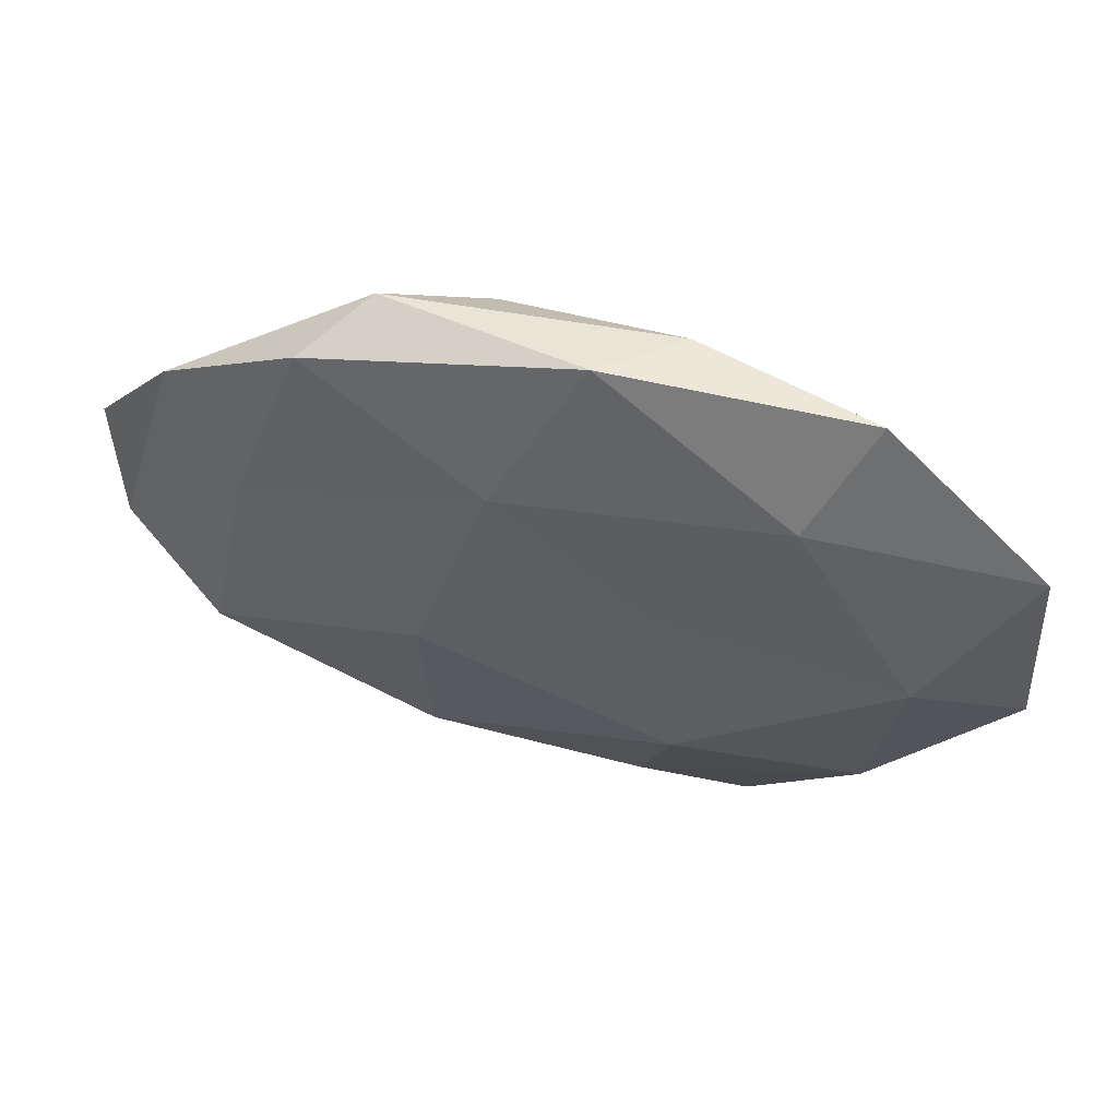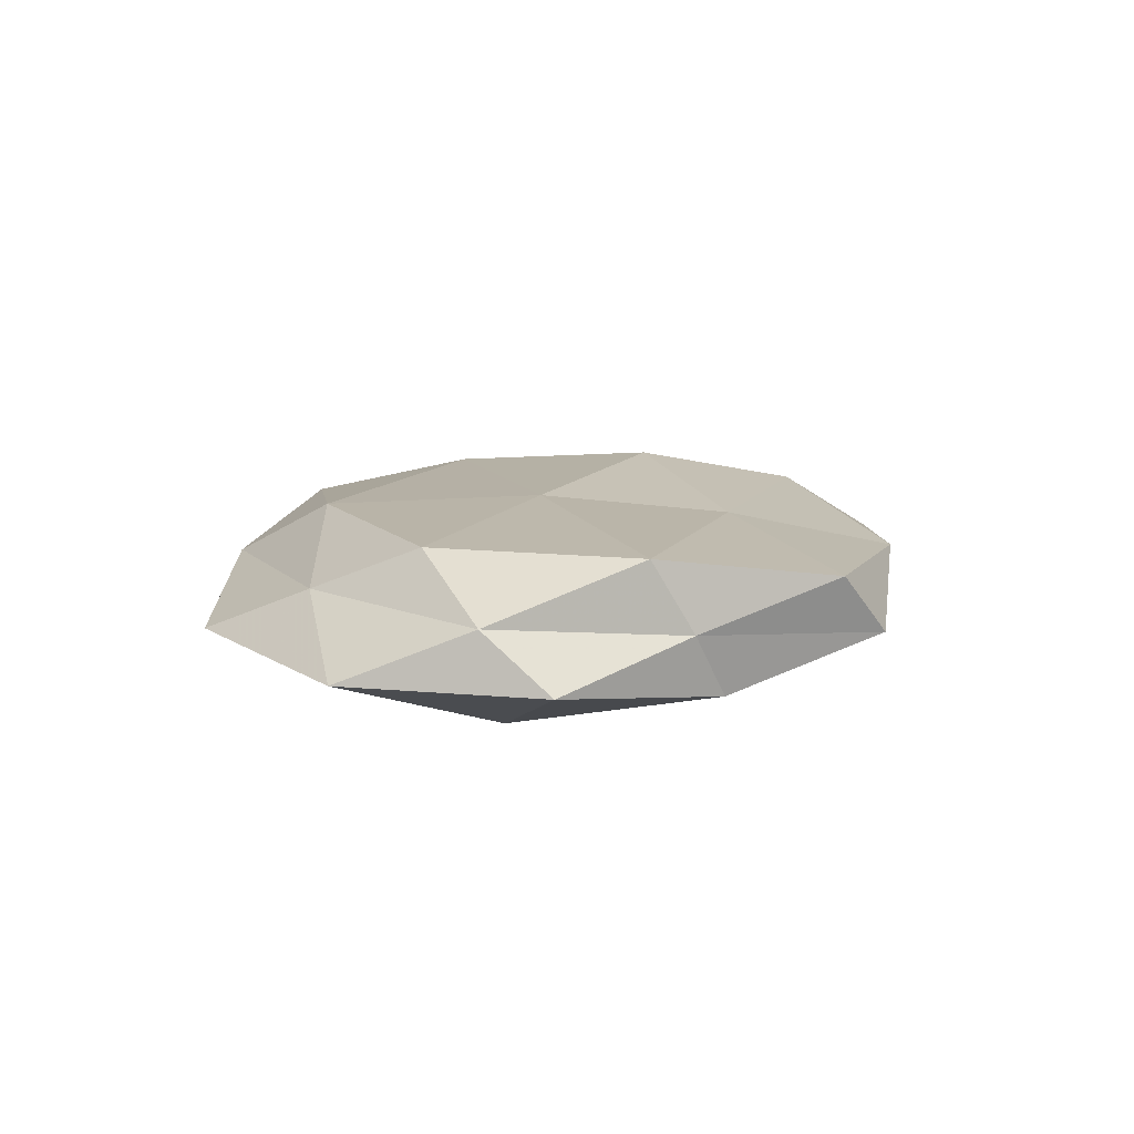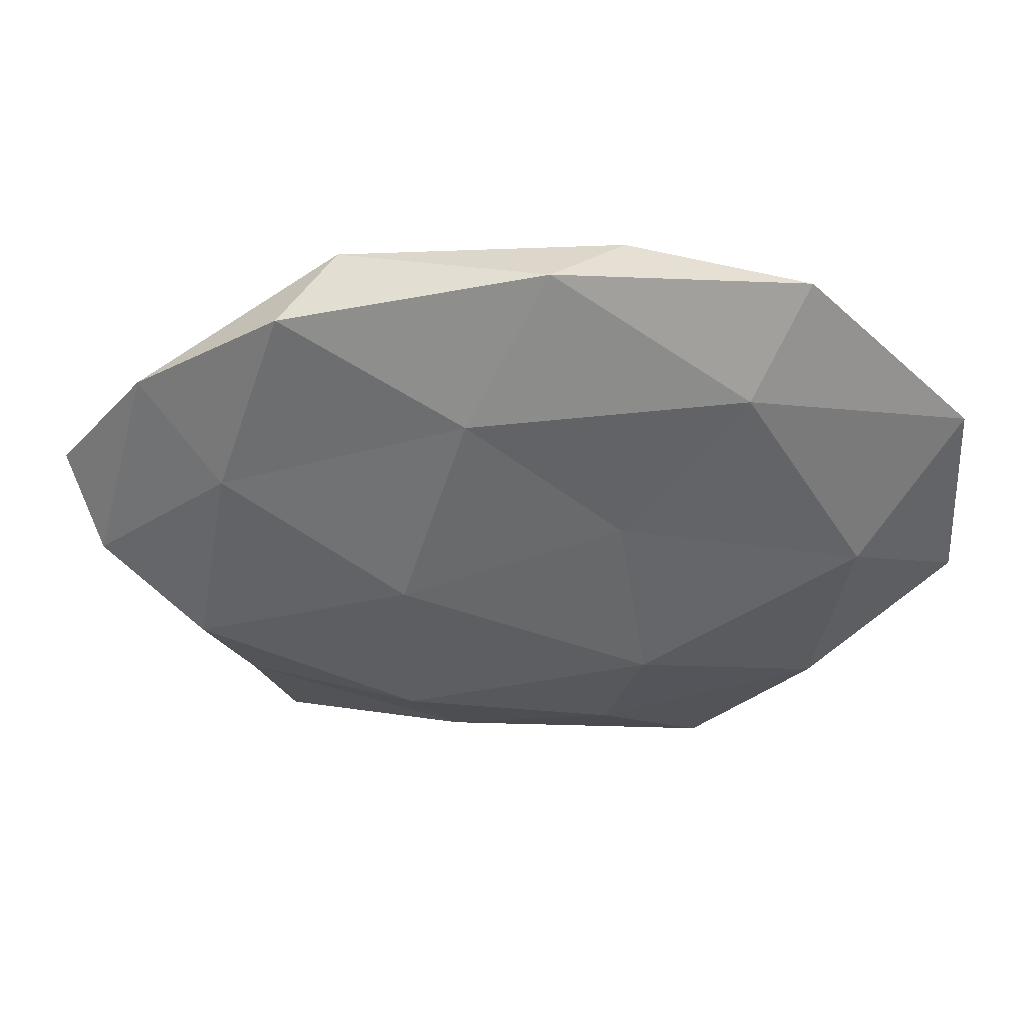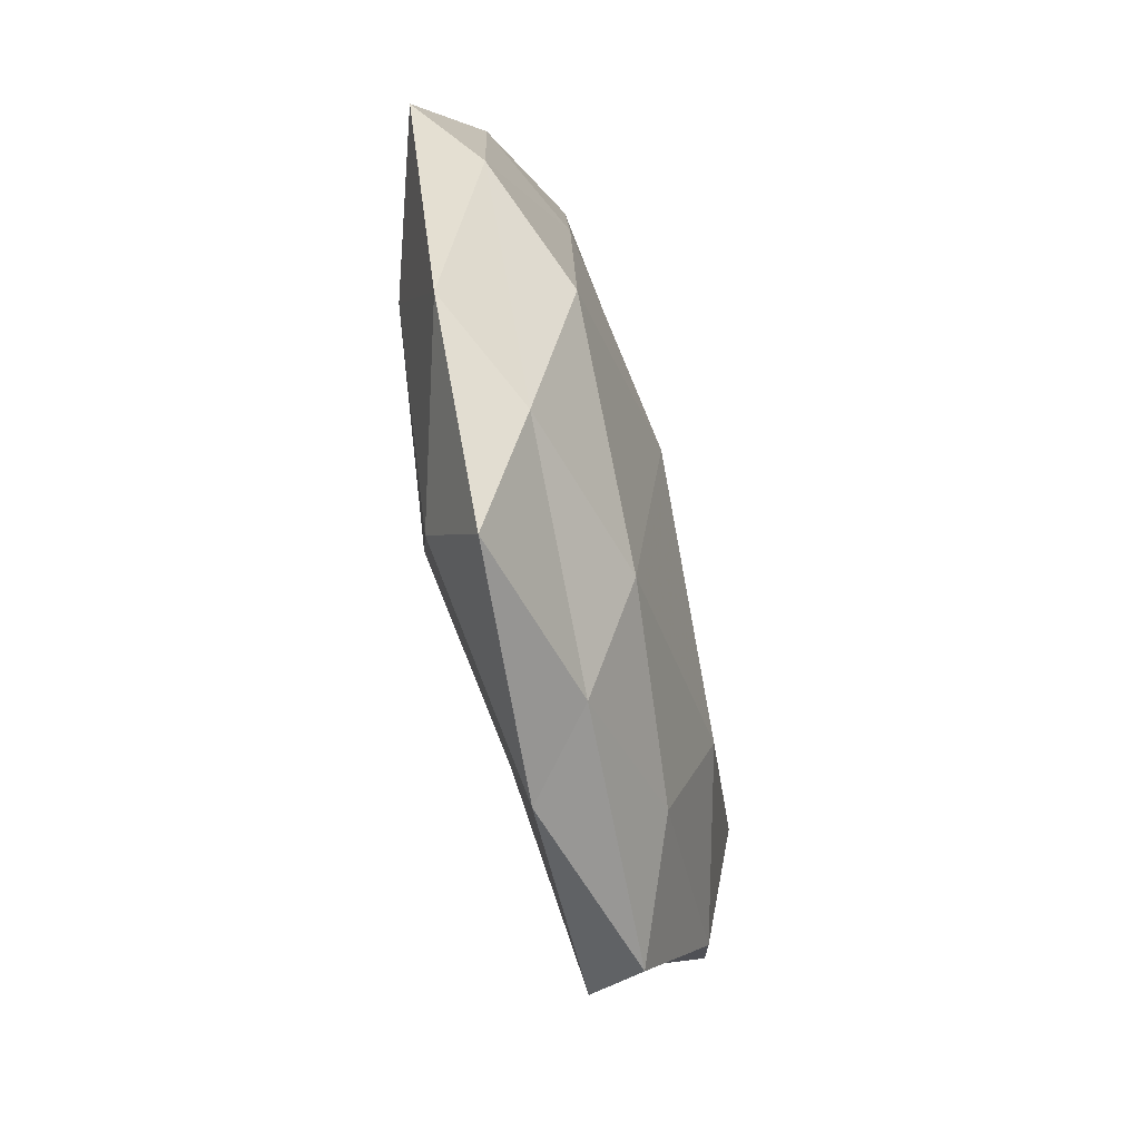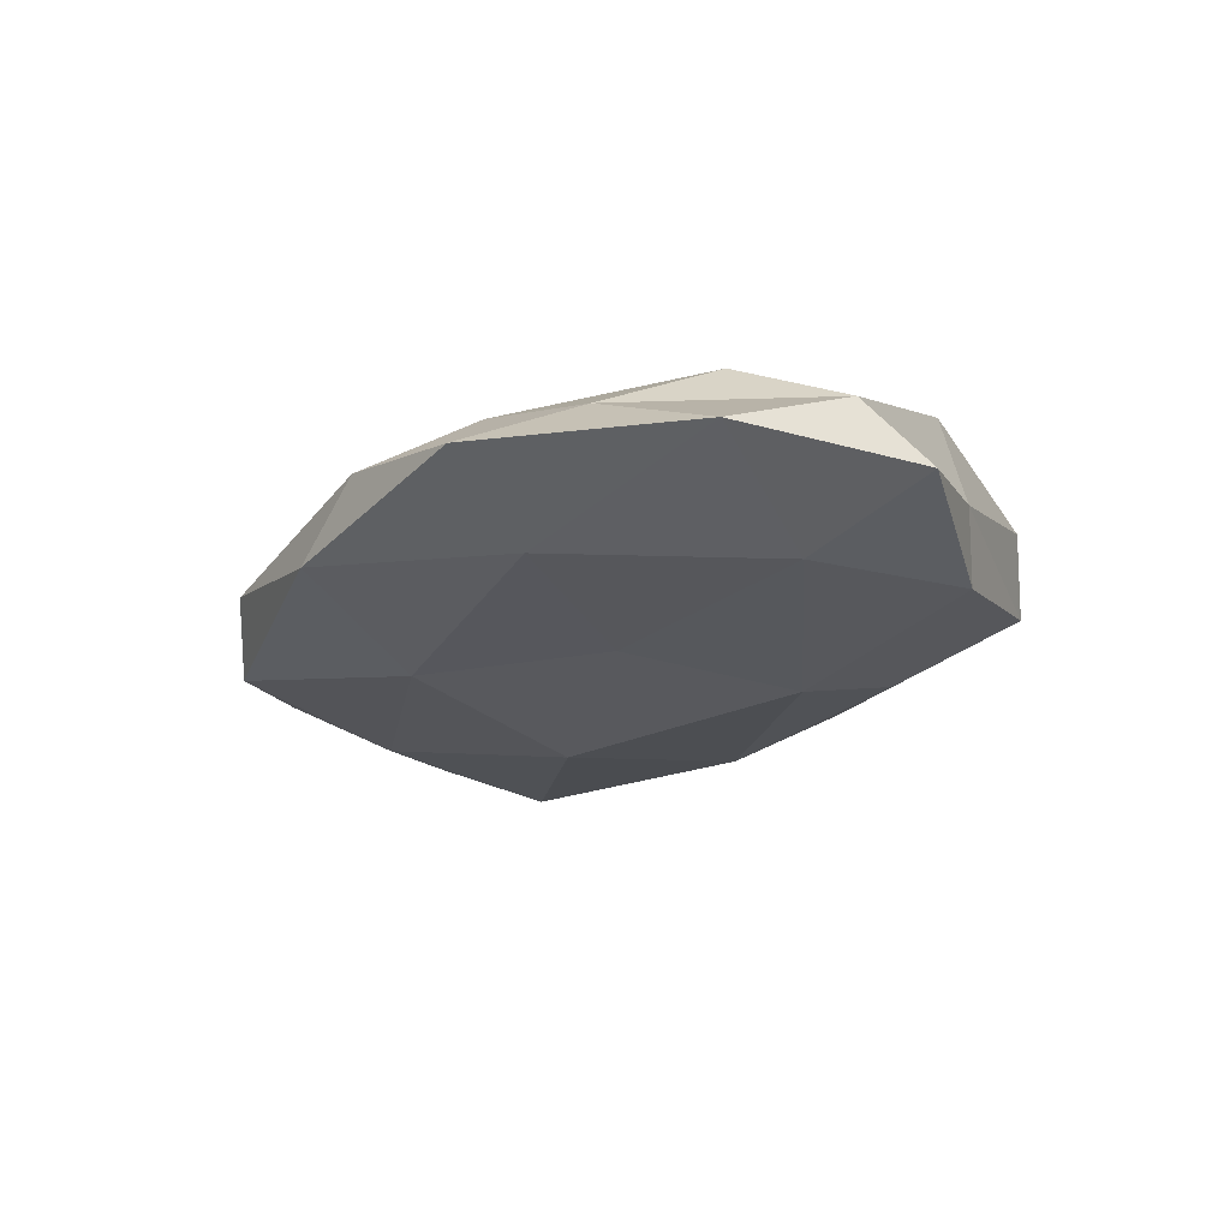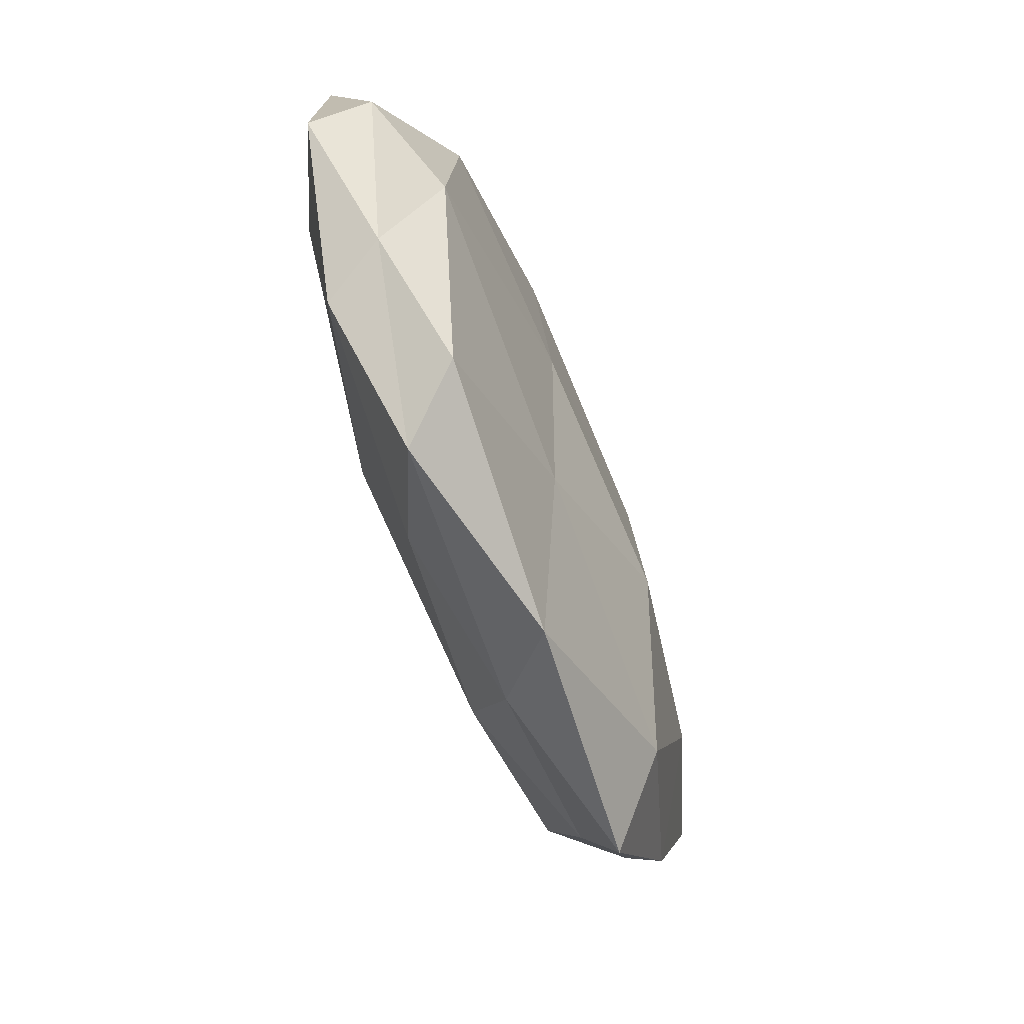
<metadata>
{"format":"obj","ext":"obj","renderer":"f3d","projection":"perspective","resolution":1024,"background":"white","views":[{"elev":55.5,"azim":-166.8,"up":"+Y"},{"elev":10.2,"azim":-82.1,"up":"+Z"},{"elev":43.9,"azim":178.8,"up":"+Y"},{"elev":-56.6,"azim":103.5,"up":"+Y"},{"elev":-23.1,"azim":-118.3,"up":"+Z"},{"elev":-68.8,"azim":-68.9,"up":"+Y"}]}
</metadata>
<code>
v -0.05256 0.00139 0.003078
v 0.03981 -0.001139 0.009682
v -0.04314 -0.01565 0.009302
v 0.0468 0.02307 -0.001085
v -0.04136 -0.0205 0.0006627
v -0.03719 -0.02347 -0.006979
v 0.03713 0.01326 -0.008442
v 0.01542 -0.02499 -0.01018
v 0.01379 0.01525 0.01233
v -0.03265 0.0373 -0.001959
v 0.01071 0.03427 0.008302
v 0.02912 0.03602 -0.005848
v 0.05385 -0.001957 -0.003505
v 0.01557 -0.001135 -0.01364
v -0.007758 -0.02173 0.009134
v 0.0323 -0.03829 0.001684
v -0.03714 0.02349 0.003931
v 0.04152 -0.0105 -0.01023
v -0.01036 -0.03129 -0.007749
v -0.04114 0.00972 0.00965
v -0.01124 0.039 0.003635
v -0.0407 0.0006393 -0.01001
v 0.007663 0.02321 -0.01029
v 0.032 0.02018 0.00586
v 0.05821 0.006965 0.003814
v -0.02339 -0.04103 -0.002046
v 0.02209 0.03959 0.001704
v -0.02568 0.02513 -0.008579
v -0.01737 0.02631 0.01063
v 0.03657 -0.02413 -0.004253
v -0.002233 0.04093 -0.004318
v 0.001471 -0.04169 0.004046
v 0.01369 -0.00908 0.01367
v 0.04764 -0.01657 0.0029
v 0.009773 -0.03699 -0.003691
v -0.05277 0.01755 -0.003475
v -0.05419 -0.006877 -0.003789
v -0.02971 -0.0363 0.005515
v -0.01459 -0.01578 -0.01266
v 0.02693 -0.02765 0.008952
v -0.0145 0.0005306 0.01178
v -0.01112 0.006481 -0.01069
f 1 5 3
f 4 7 12
f 13 7 4
f 13 18 7
f 14 7 18
f 18 8 14
f 20 1 3
f 17 1 20
f 10 17 21
f 23 12 7
f 23 7 14
f 2 24 9
f 9 24 11
f 25 13 4
f 2 25 24
f 4 24 25
f 26 5 6
f 19 26 6
f 12 27 4
f 21 11 27
f 27 24 4
f 27 11 24
f 11 29 9
f 17 20 29
f 21 29 11
f 17 29 21
f 30 8 18
f 30 18 13
f 10 21 31
f 31 12 23
f 31 27 12
f 21 27 31
f 10 31 28
f 31 23 28
f 33 2 9
f 34 25 2
f 34 13 25
f 30 13 34
f 16 30 34
f 35 19 8
f 35 26 19
f 35 8 30
f 16 35 30
f 16 32 35
f 32 26 35
f 36 1 17
f 10 36 17
f 10 28 36
f 28 22 36
f 1 37 5
f 6 5 37
f 37 22 6
f 36 37 1
f 36 22 37
f 3 5 38
f 38 15 3
f 26 38 5
f 32 15 38
f 32 38 26
f 8 39 14
f 6 39 19
f 8 19 39
f 22 39 6
f 40 15 32
f 16 40 32
f 40 2 33
f 40 33 15
f 34 2 40
f 16 34 40
f 15 41 3
f 3 41 20
f 29 41 9
f 29 20 41
f 9 41 33
f 15 33 41
f 42 23 14
f 28 42 22
f 28 23 42
f 14 39 42
f 22 42 39

</code>
